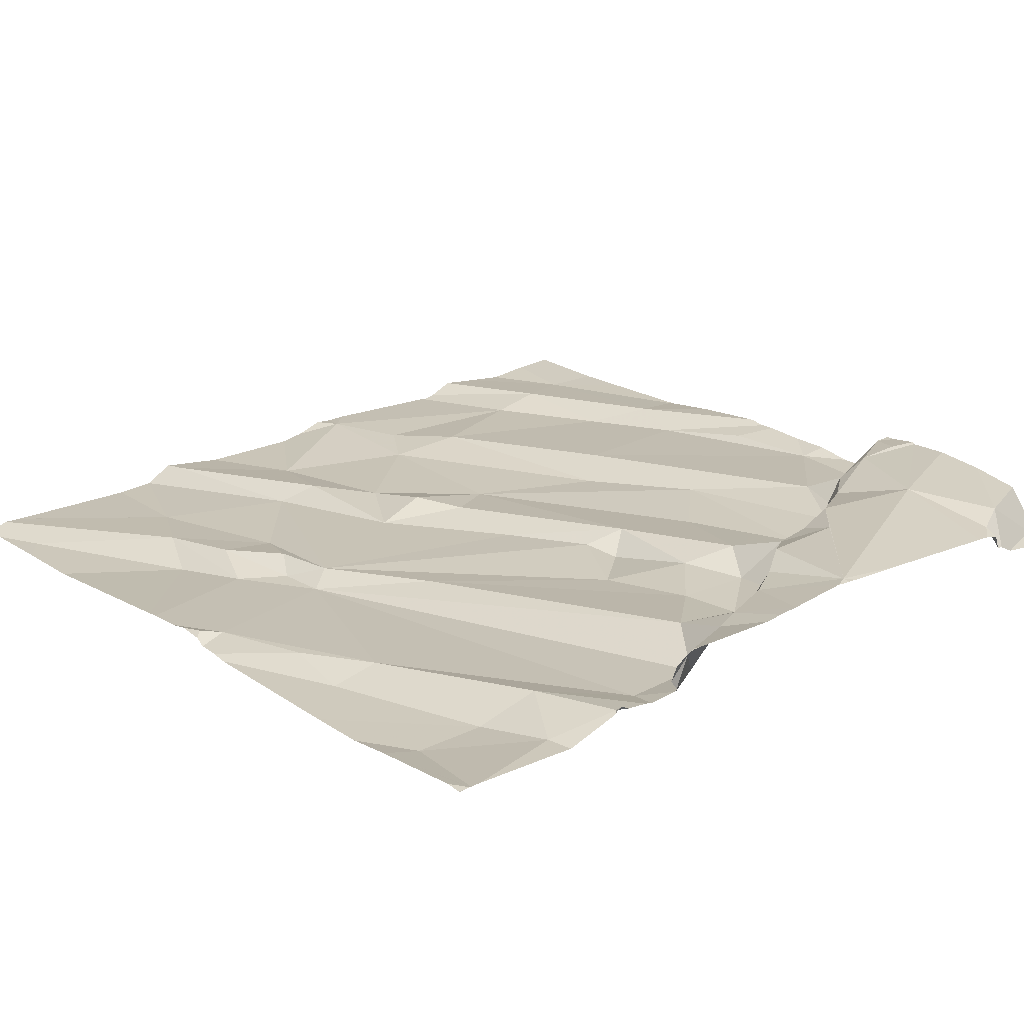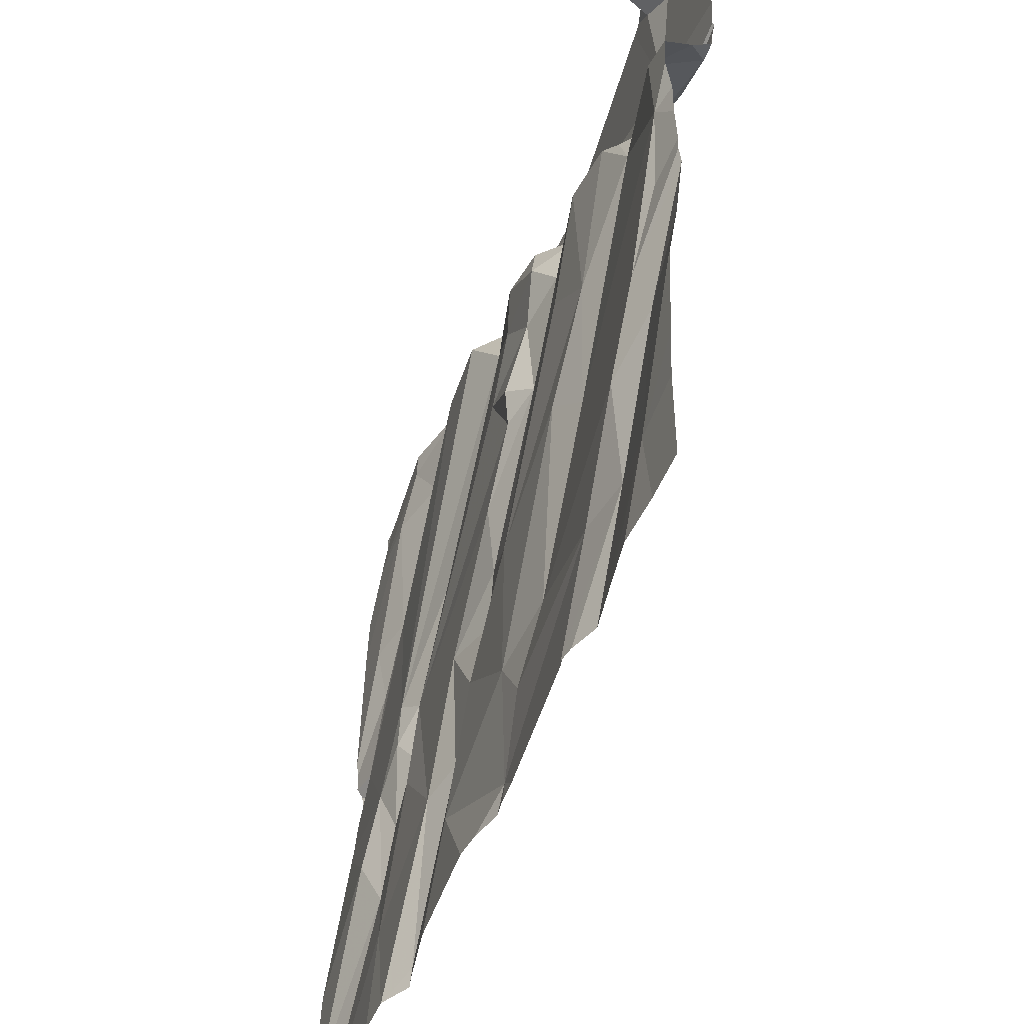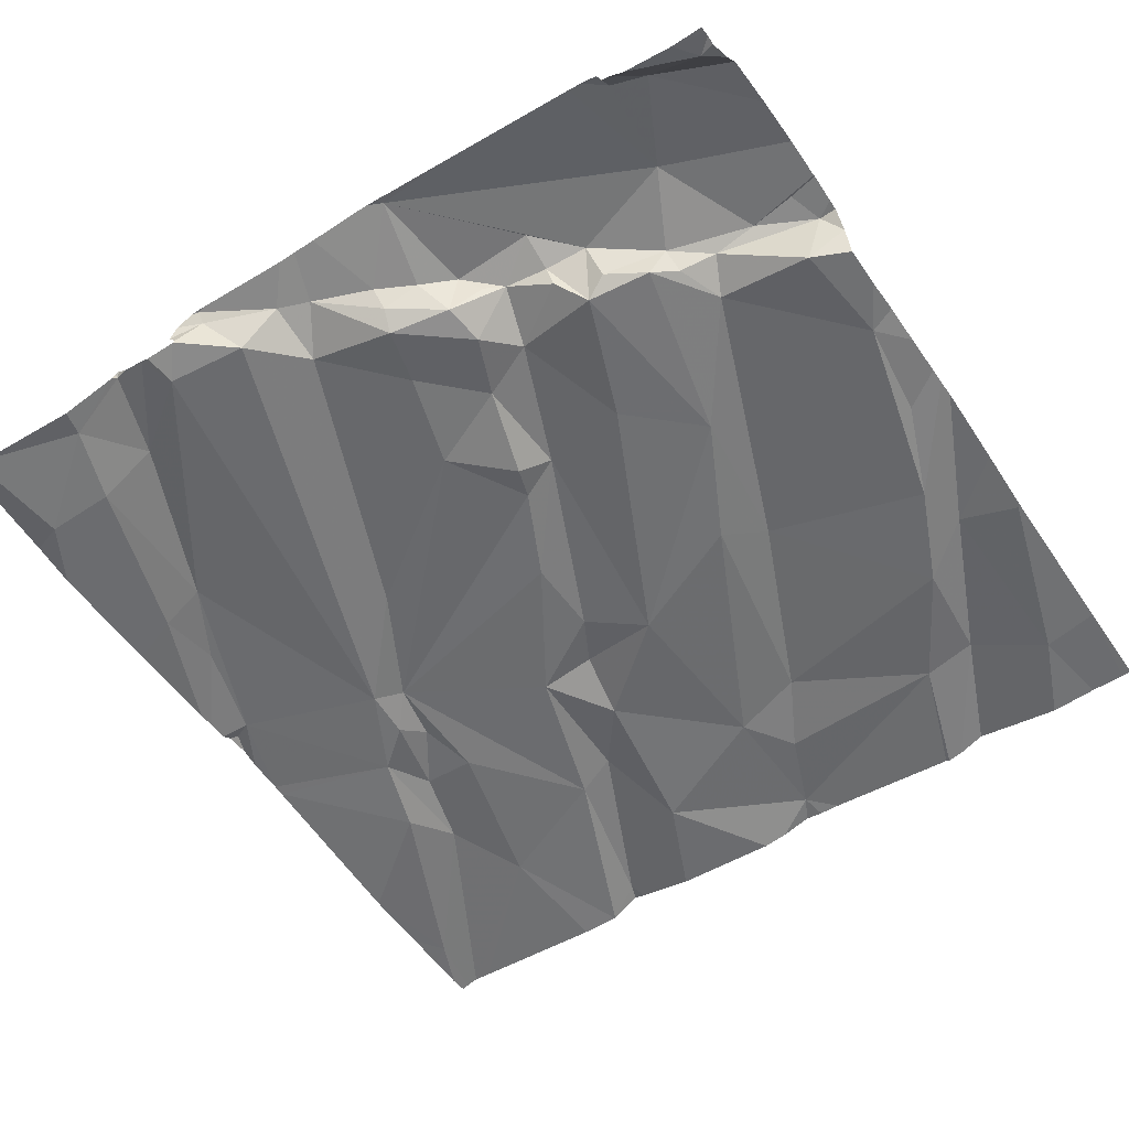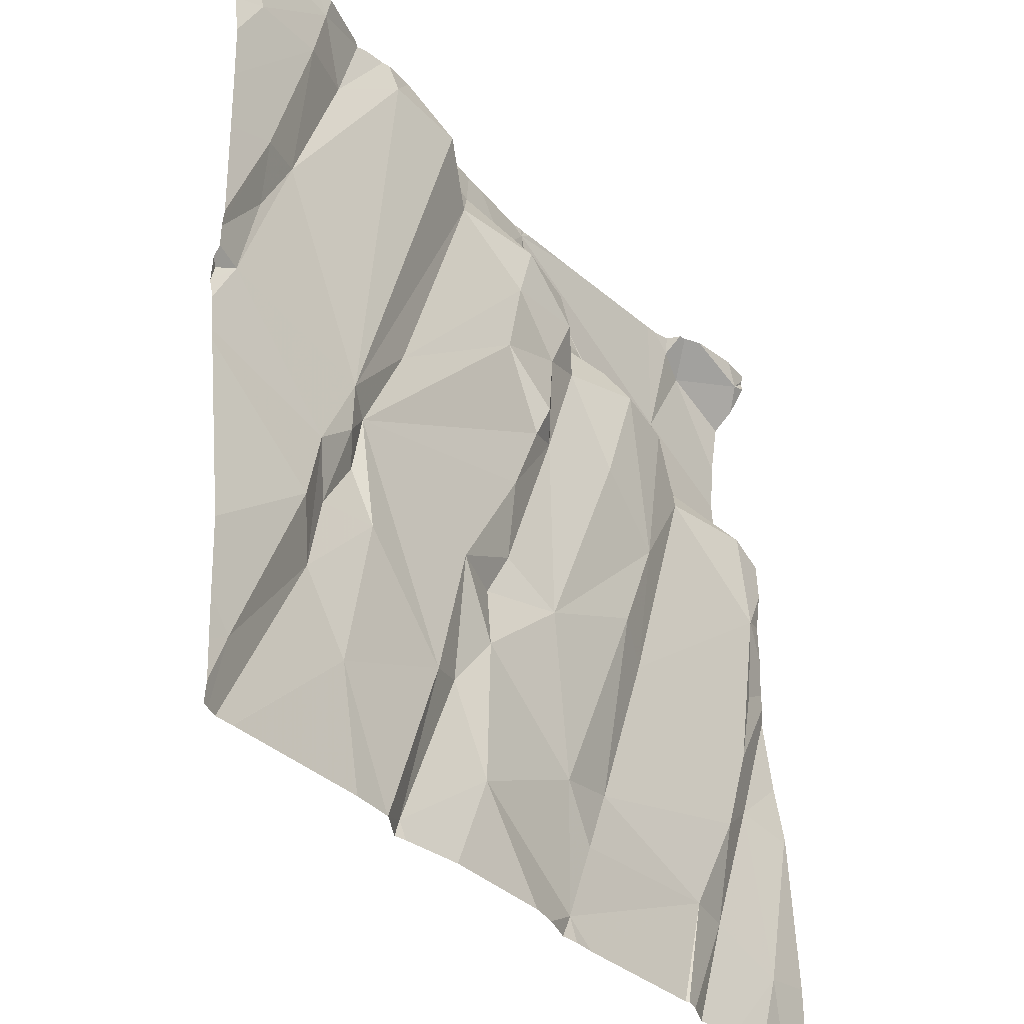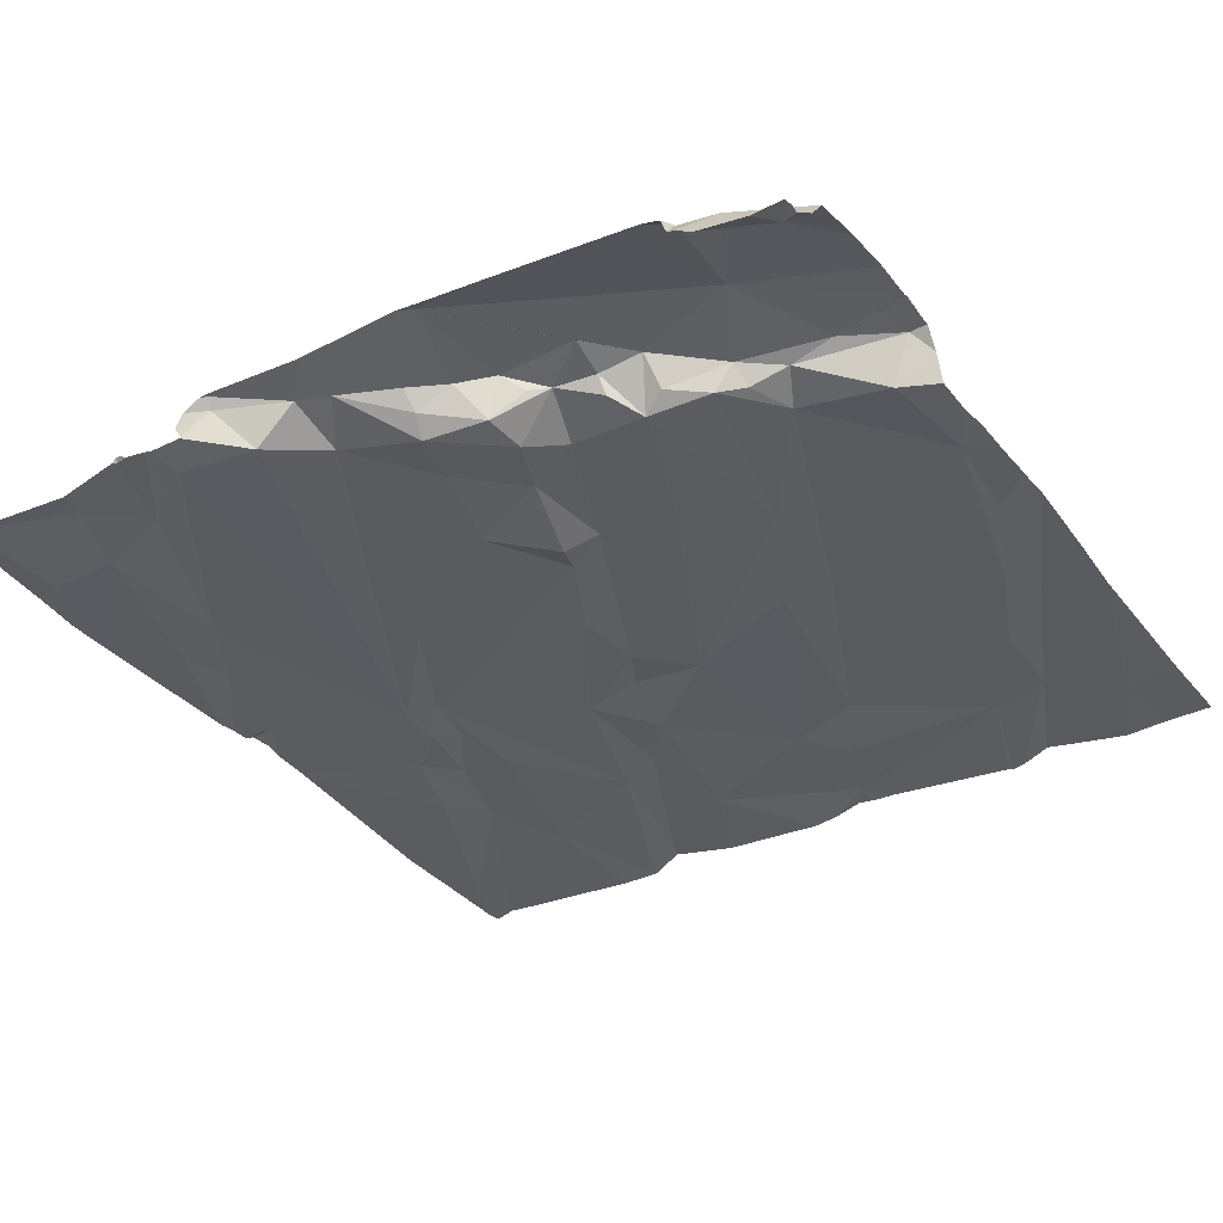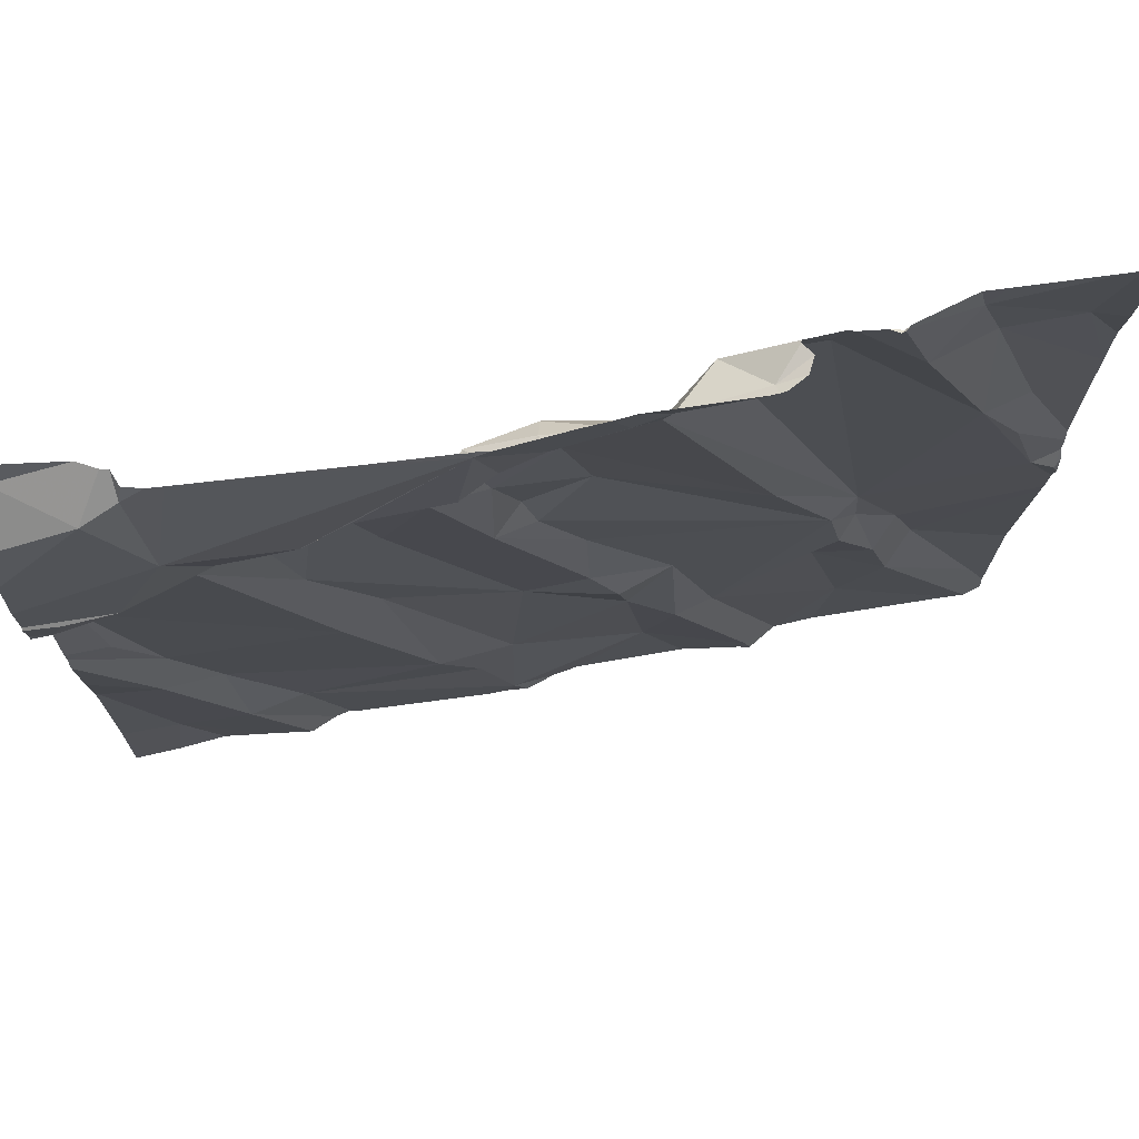
<metadata>
{"format":"obj","ext":"obj","renderer":"f3d","projection":"perspective","resolution":1024,"background":"white","views":[{"elev":23.6,"azim":139.3,"up":"+Z"},{"elev":-50.0,"azim":-109.7,"up":"+Y"},{"elev":-52.4,"azim":-146.3,"up":"+Z"},{"elev":-35.2,"azim":126.8,"up":"+Y"},{"elev":-32.1,"azim":-147.3,"up":"+Z"},{"elev":71.6,"azim":-11.1,"up":"+Y"}]}
</metadata>
<code>
v -135.5 270 501.2
v -135.5 270 501.2
v -136.2 270 501.3
v -136.1 270 501.3
v -136.1 268.1 501.1
v -136.7 270 501.2
v -136.3 270 501.3
v -136.7 270 501.2
v -136.7 270 501.2
v -136.1 270 501.3
v -136.1 270 501.3
v -135.4 270 501.2
v -136.4 268.1 501.1
v -136 268.1 501.1
v -136.6 268.1 501.1
v -135.1 268.2 501.1
v -135 269 501.1
v -136.9 268.6 501.1
v -135 269.4 501.1
v -135 269 501.1
v -136.3 268.9 501.1
v -136.2 268.5 501.1
v -136.1 268.4 501.1
v -136.8 268.3 501.1
v -136.8 268.7 501.1
v -136.4 268.9 501.2
v -136.8 268.8 501.1
v -136.7 268.6 501.1
v -136 268.8 501.1
v -136.5 268.3 501.1
v -136.1 268.3 501.1
v -136.6 268.3 501.1
v -136.6 270 501.2
v -135.3 268.5 501.1
v -135.2 268.6 501.1
v -135.6 268.5 501.1
v -135.7 268.8 501.1
v -135.4 268.9 501.1
v -135.9 268.9 501.1
v -135.9 268.8 501.2
v -136 270 501.3
v -135.8 268.3 501.1
v -135.3 268.7 501.1
v -135.4 268.8 501.1
v -135.4 268.9 501.1
v -135.3 268.8 501.1
v -136.4 268.1 501.1
v -136.5 268.1 501.1
v -135.8 268.6 501.1
v -135.7 268.5 501.1
v -135.6 268.1 501.1
v -135.5 268.7 501.1
v -135.4 268.4 501.1
v -135.4 270 501.2
v -136 269.3 501.1
v -136 269.3 501.1
v -136.1 269.3 501.2
v -136 269.8 501.1
v -136 269.6 501.2
v -136.2 269.7 501.1
v -136.1 269.5 501.2
v -135.9 269.4 501.1
v -136.4 269.6 501.2
v -136.5 269.6 501.2
v -136.6 269.6 501.2
v -136.4 269.7 501.3
v -136.7 269.7 501.3
v -136.8 269.5 501.3
v -135 268.2 501.1
v -136.2 269.6 501.2
v -136.8 269.9 501.2
v -136.9 269.5 501.3
v -135 268.1 501.1
v -136.9 269.4 501.2
v -136.8 269.4 501.1
v -136.7 270 501.2
v -135 268.5 501.1
v -135 268.3 501.1
v -136.6 269.4 501.2
v -136.7 269.5 501.2
v -136.6 269.5 501.2
v -136.4 269.2 501.1
v -136.8 269 501.1
v -136.9 269.2 501.1
v -136.2 269.7 501.2
v -136.1 269.7 501.2
v -136.2 269.7 501.2
v -136.2 269.7 501.3
v -136.3 269.8 501.3
v -136.1 270 501.3
v -136.3 269.7 501.2
v -136.3 269.7 501.2
v -136.1 269.8 501.2
v -136 269.8 501.2
v -136.4 269.6 501.2
v -136.3 269.3 501.1
v -135.2 269.4 501.2
v -135.1 269.1 501.1
v -135.4 269 501.1
v -135 269.1 501.2
v -135.9 269.1 501.1
v -136.8 268.1 501.1
v -135.1 269.4 501.1
v -135.2 269.8 501.1
v -135.8 269.8 501.2
v -135.9 269.9 501.2
v -135.1 269.8 501.1
v -135.4 269.8 501.2
v -135.3 269.9 501.2
v -135.5 269.9 501.2
v -135.7 269.9 501.2
v -135.6 269.2 501.2
v -136.7 268.1 501.1
v -135.1 269.3 501.2
v -136.1 268.1 501.1
v -136.8 270 501.1
v -135 268.9 501.1
v -136.9 269.9 501.2
v -135 268.9 501.1
v -136.7 270 501.2
v -136 269.8 501.2
v -135.4 270 501.2
v -135.8 269.9 501.2
v -135.6 270 501.2
v -135.6 270 501.3
v -136.1 268.1 501.1
v -136.9 268.6 501.1
v -136.9 268.7 501.1
v -136.9 268.4 501.1
v -136.9 269 501.2
v -136.9 269 501.2
v -136.9 268.8 501.1
v -136.9 268.3 501.1
v -136.6 270 501.2
v -136.9 269.5 501.3
v -136.9 269.6 501.3
v -136.9 269.7 501.3
v -136.9 269.5 501.3
v -136.9 269.4 501.2
v -136.9 269.4 501.2
v -136.9 269.5 501.3
v -136.9 269.4 501.3
v -136.9 269.4 501.1
v -136.9 269.1 501.2
v -136.9 269.2 501.2
v -136.9 269 501.2
v -136.9 269.3 501.1
v -136.9 269.9 501.2
v -136.9 270 501.2
v -136.9 270 501.2
v -136.9 269.9 501.2
v -136.9 269.9 501.2
v -135 269.5 501.1
v -135 269.6 501.1
v -135 269.1 501.1
v -135 269.1 501.1
v -135 269.1 501.1
v -135 269.2 501.1
v -135 269.7 501.1
v -135 270 501.2
v -135 270 501.2
v -136.5 268.1 501.1
v -135 268.1 501.1
v -135.9 268.1 501.1
v -135.7 268.1 501.1
v -136 268.1 501.1
v -135.6 268.1 501.1
v -135.5 268.1 501.1
v -135.5 268.1 501.1
v -135.5 268.1 501.1
v -135.5 268.1 501.1
v -135.4 268.1 501.1
v -135.1 268.1 501.1
v -135 268.1 501.1
v -136.9 268.1 501.1
v -136.9 268.1 501.1
v -135 268.1 501.1
v -135.1 268.1 501.1
v -135.1 268.1 501.1
v -135.6 270 501.2
v -135.6 270 501.2
v -135.3 270 501.2
v -135.1 270 501.2
v -135.5 270 501.2
v -135.6 270 501.2
v -135.6 270 501.3
v -135.6 270 501.3
v -135.7 270 501.3
v -135.9 270 501.3
v -135.9 270 501.3
v -135.4 270 501.2
v -135 270 501.2
v -135 270 501.2
v -135.6 270 501.2
v -135.3 270 501.2
v -135.6 270 501.2
v -136.9 270 501.1
v -136.9 270 501.2
v -135 270 501.2
v -135 270 501.2
v -135 270 501.2
f 183 109 107
f 159 107 154
f 26 22 21
f 23 21 22
f 25 18 24
f 28 27 25
f 126 30 13
f 29 21 23
f 5 23 31
f 22 31 23
f 5 31 30
f 30 31 22
f 48 24 15
f 24 18 127
f 130 27 131
f 28 25 32
f 182 109 183
f 128 25 132
f 181 124 111
f 26 28 22
f 102 133 175
f 47 32 162
f 24 32 25
f 30 28 32
f 30 22 28
f 34 16 35
f 36 38 37
f 180 124 181
f 39 40 37
f 44 43 45
f 46 45 43
f 46 35 117
f 40 29 49
f 29 40 39
f 49 50 37
f 40 49 37
f 54 122 12
f 36 50 51
f 51 42 165
f 23 5 42
f 12 122 191
f 44 52 43
f 34 35 46
f 38 52 44
f 43 34 46
f 29 23 49
f 50 36 37
f 50 49 42
f 167 51 165
f 52 36 53
f 170 36 171
f 50 42 51
f 1 110 2
f 77 16 78
f 43 52 34
f 36 51 168
f 52 38 36
f 49 23 42
f 164 5 166
f 2 108 122
f 53 34 52
f 166 5 14
f 6 118 76
f 57 56 55
f 59 58 60
f 62 61 55
f 64 63 65
f 66 65 63
f 135 67 136
f 67 68 65
f 57 29 39
f 70 57 61
f 136 71 137
f 72 68 135
f 75 74 139
f 74 72 138
f 158 103 157
f 80 79 81
f 165 42 164
f 64 81 79
f 68 80 65
f 68 72 74
f 80 68 74
f 75 80 74
f 79 26 82
f 84 83 27
f 26 84 27
f 157 114 155
f 65 80 81
f 86 85 87
f 87 85 88
f 89 88 90
f 65 66 67
f 61 59 60
f 87 91 92
f 87 60 86
f 90 88 93
f 66 90 67
f 88 85 86
f 65 81 64
f 66 91 89
f 87 89 91
f 70 87 92
f 82 64 79
f 62 59 61
f 93 88 86
f 58 94 86
f 66 95 91
f 66 89 90
f 70 61 60
f 21 29 82
f 57 70 96
f 86 94 93
f 57 55 61
f 92 95 70
f 70 95 96
f 87 70 60
f 57 96 29
f 60 58 86
f 156 100 20
f 79 80 75
f 131 83 146
f 26 21 82
f 164 42 5
f 27 28 26
f 95 64 82
f 83 84 144
f 63 64 95
f 82 96 95
f 75 84 79
f 92 91 95
f 84 75 143
f 96 82 29
f 88 89 87
f 79 84 26
f 66 63 95
f 99 98 97
f 20 98 17
f 62 56 38
f 38 101 37
f 98 46 119
f 104 103 19
f 38 44 45
f 105 106 58
f 58 59 105
f 104 109 108
f 108 110 97
f 39 101 57
f 99 46 98
f 111 105 99
f 99 105 112
f 107 104 153
f 97 103 104
f 99 97 110
f 155 100 156
f 104 108 97
f 98 114 97
f 114 98 155
f 105 59 112
f 56 62 55
f 62 112 59
f 39 37 101
f 56 57 101
f 103 114 157
f 99 112 38
f 46 99 45
f 99 38 45
f 110 111 99
f 103 97 114
f 38 112 62
f 56 101 38
f 41 121 106
f 163 16 34
f 162 32 48
f 155 98 100
f 120 67 33
f 154 107 153
f 33 90 7
f 151 118 152
f 102 24 133
f 76 120 9
f 120 71 67
f 121 90 93
f 11 121 41
f 94 121 93
f 118 71 76
f 110 108 2
f 106 105 123
f 123 125 188
f 125 124 185
f 123 124 125
f 123 105 111
f 121 94 106
f 124 123 111
f 106 123 189
f 41 106 190
f 108 109 122
f 2 122 184
f 192 159 199
f 183 107 192
f 109 104 107
f 111 110 194
f 58 106 94
f 181 111 196
f 191 109 195
f 11 90 121
f 127 18 128
f 153 104 19
f 19 103 158
f 128 18 25
f 129 24 127
f 113 24 102
f 130 25 27
f 17 98 119
f 131 27 83
f 15 24 113
f 132 25 130
f 20 100 98
f 133 24 129
f 135 68 67
f 73 16 163
f 3 90 10
f 136 67 71
f 69 16 73
f 137 71 151
f 138 72 135
f 4 90 11
f 78 16 69
f 139 74 142
f 140 75 139
f 48 32 24
f 141 74 138
f 47 30 32
f 142 74 141
f 143 75 140
f 144 84 145
f 77 35 16
f 13 30 47
f 145 84 147
f 10 90 4
f 146 83 144
f 119 46 117
f 147 84 143
f 148 118 149
f 117 35 77
f 8 120 134
f 149 118 150
f 173 53 179
f 150 118 116
f 14 5 115
f 151 71 118
f 163 34 174
f 152 118 148
f 115 5 126
f 159 160 193
f 126 5 30
f 9 120 8
f 193 161 200
f 168 51 169
f 169 51 167
f 170 53 36
f 76 71 120
f 7 90 3
f 171 36 168
f 172 53 170
f 173 34 53
f 174 34 173
f 134 120 33
f 33 67 90
f 175 133 176
f 177 73 163
f 178 53 172
f 116 118 6
f 179 53 178
f 184 122 54
f 185 124 180
f 186 125 185
f 187 125 186
f 188 125 187
f 189 123 188
f 190 106 189
f 191 122 109
f 192 107 159
f 193 160 161
f 194 110 1
f 195 109 182
f 196 111 194
f 197 150 116
f 198 150 197
f 199 159 193
f 200 161 201

</code>
